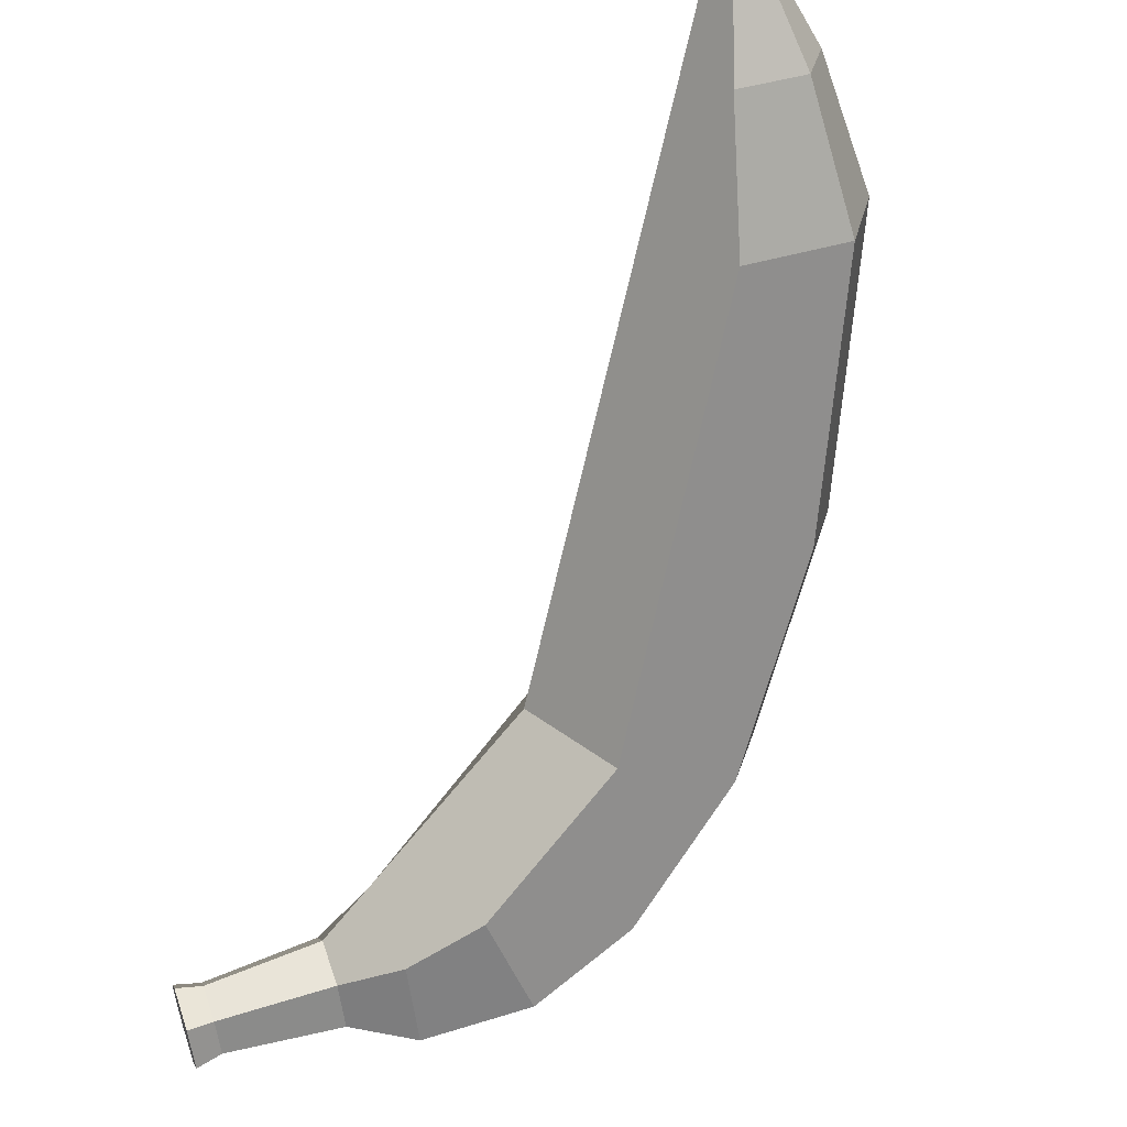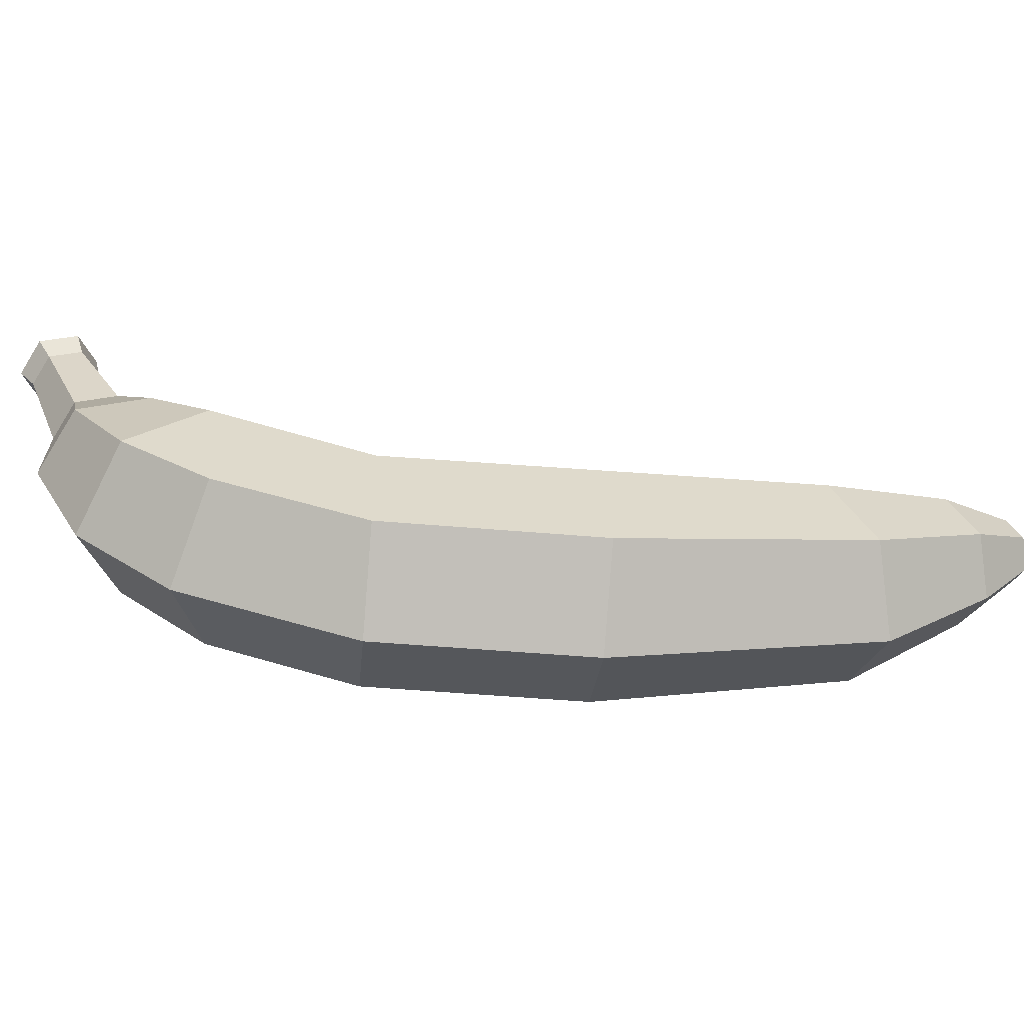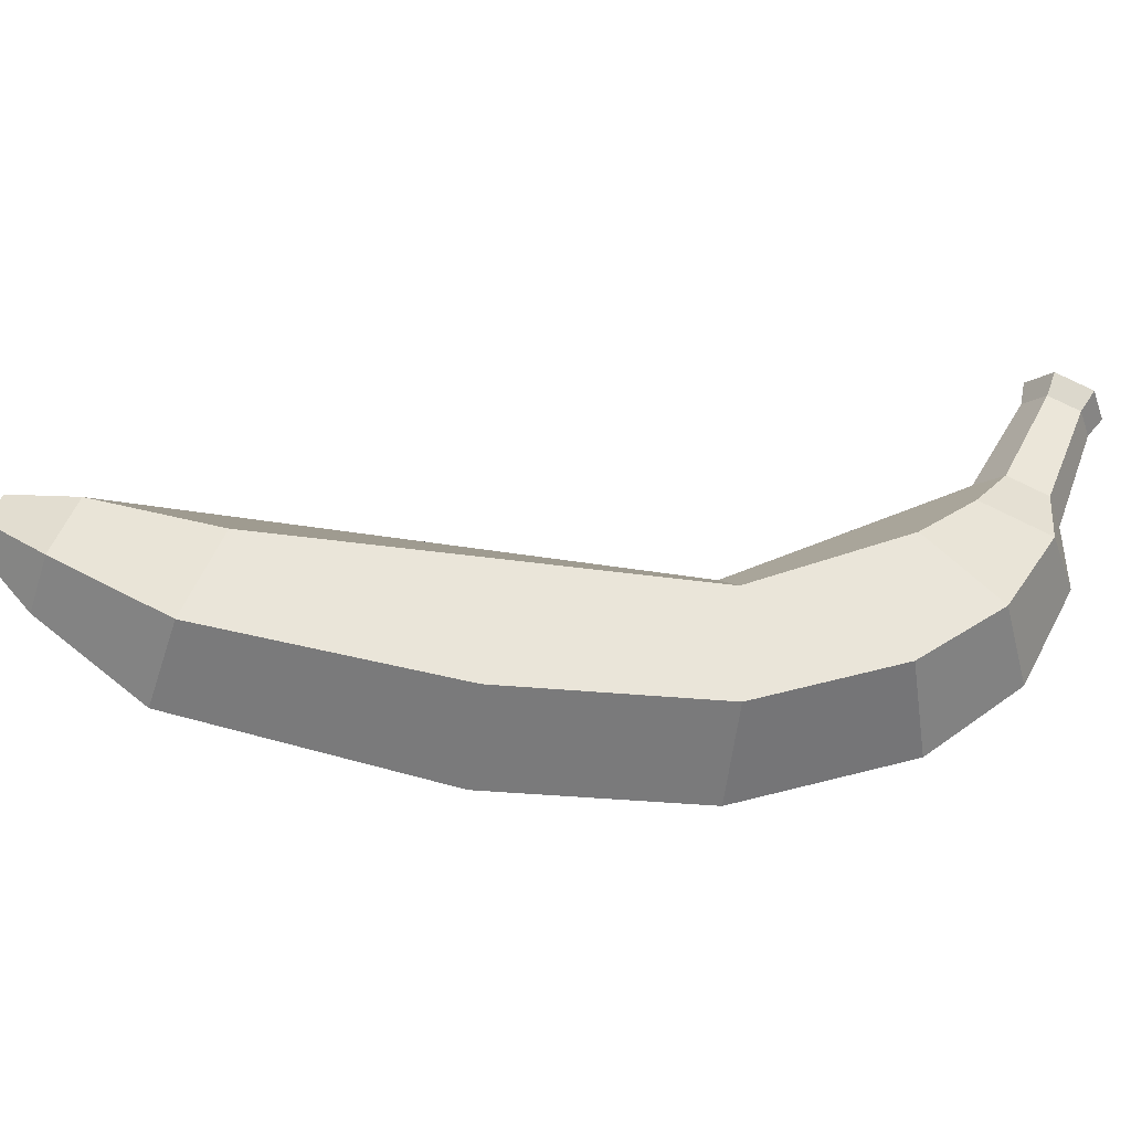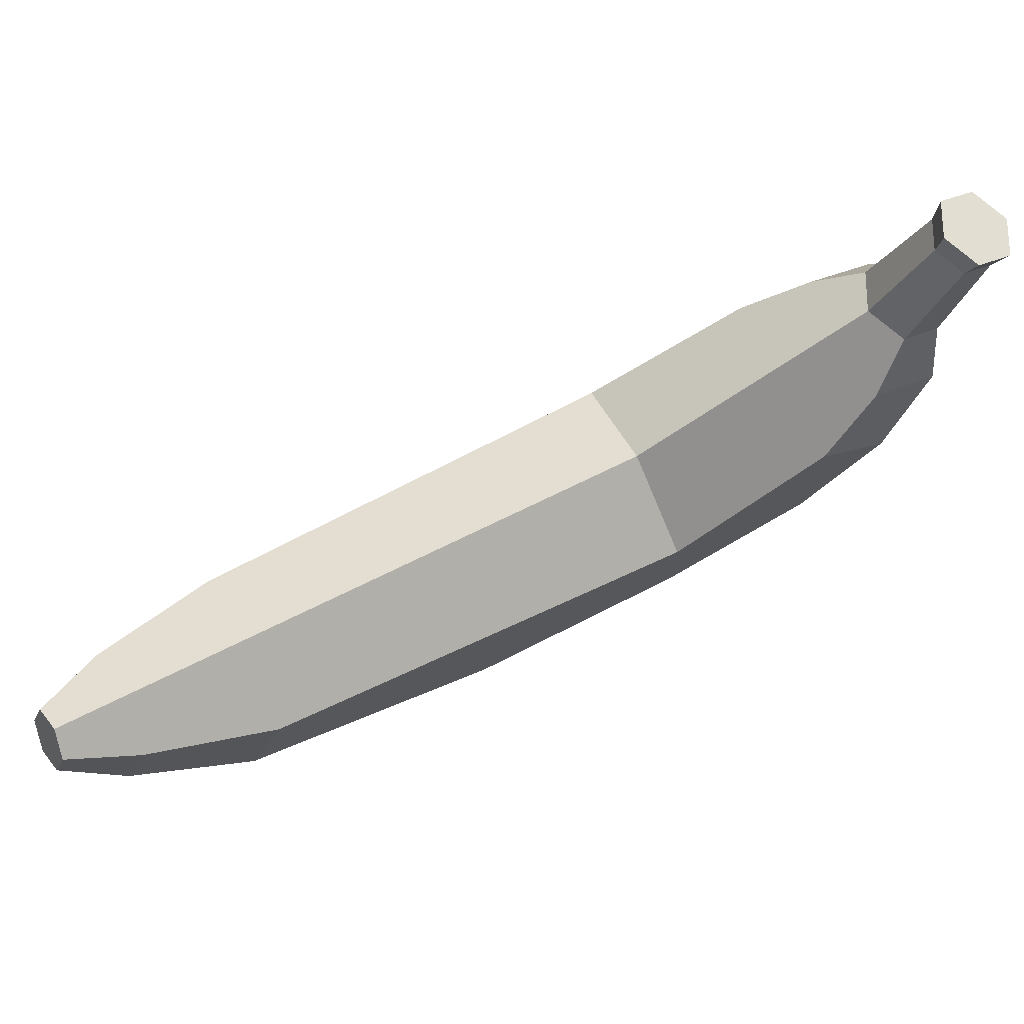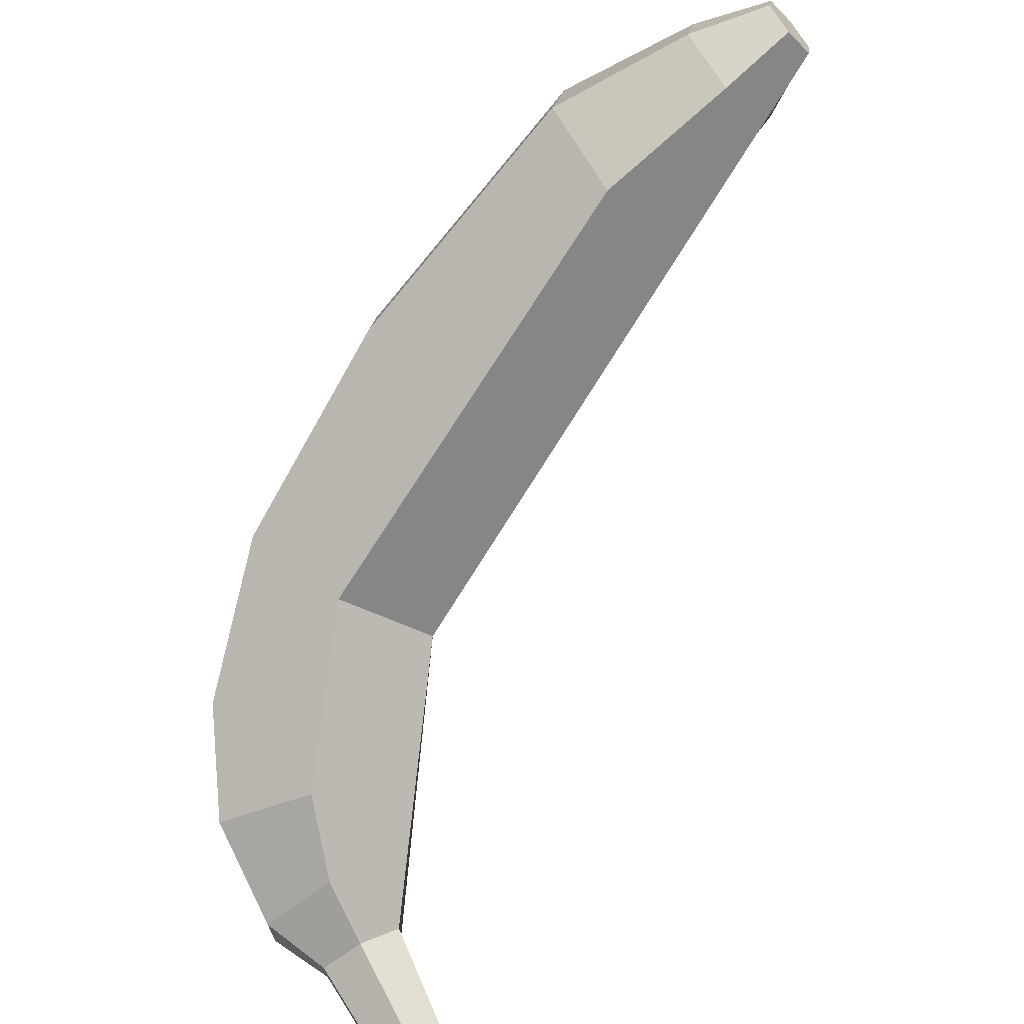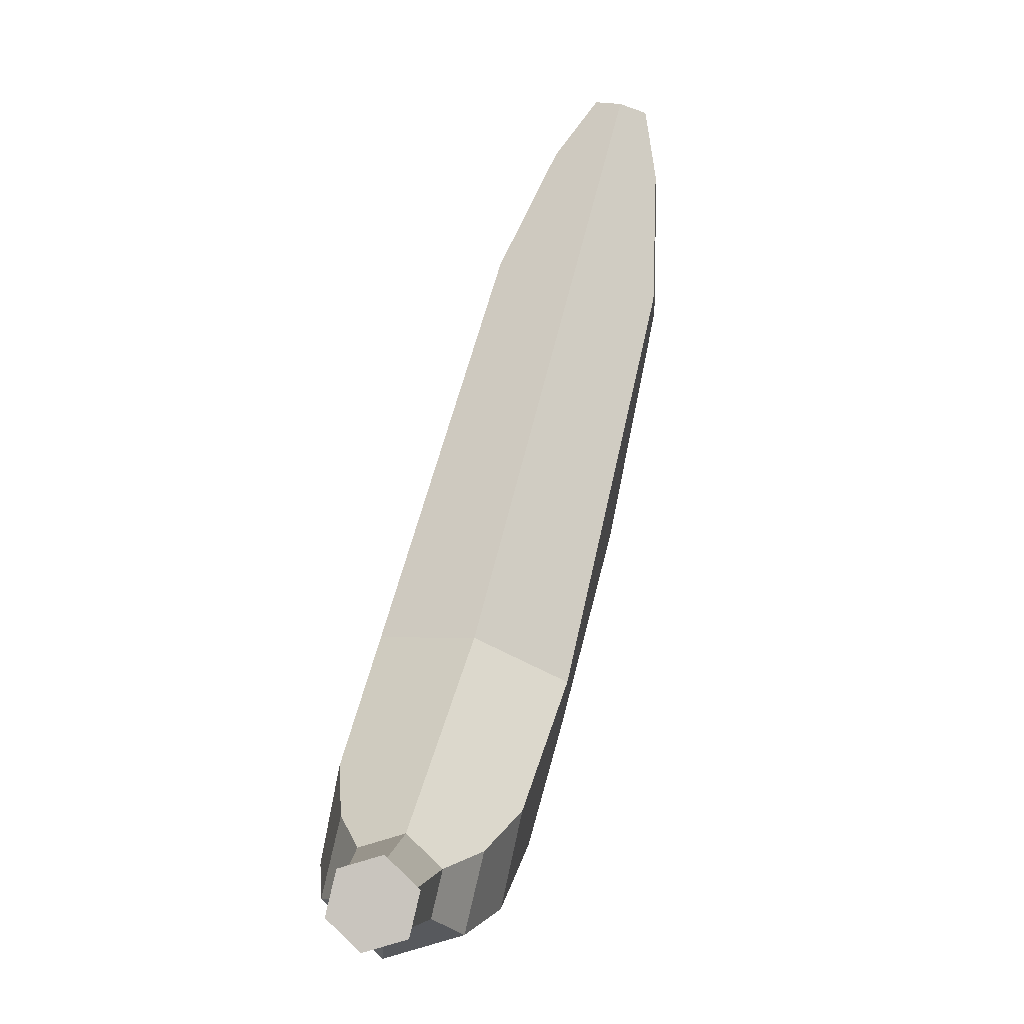
<metadata>
{"format":"obj","ext":"obj","renderer":"f3d","projection":"perspective","resolution":1024,"background":"white","views":[{"elev":-23.3,"azim":-113.3,"up":"+Z"},{"elev":-58.0,"azim":-141.7,"up":"+Y"},{"elev":-26.4,"azim":36.2,"up":"+Y"},{"elev":76.3,"azim":17.1,"up":"+Y"},{"elev":47.8,"azim":132.0,"up":"+Z"},{"elev":62.6,"azim":147.8,"up":"+Y"}]}
</metadata>
<code>
o Icosphere.002
v 3.058 -0.4387 -3.224
v 3.247 -0.5337 -3.117
v 3.342 -0.4271 -2.929
v 1.986 -0.08791 -1.925
v 1.949 -0.2119 -1.885
v 2.017 -0.1172 -1.873
v 1.999 -0.1792 -1.852
v 1.917 -0.1825 -1.937
v 1.936 -0.1206 -1.957
v 2.003 -0.1507 -2.103
v 1.966 -0.2755 -2.062
v 2.029 -0.3346 -1.957
v 2.167 -0.144 -1.933
v 2.129 -0.2688 -1.892
v 2.102 -0.4245 -2.273
v 2.159 -0.2344 -2.335
v 2.198 -0.5144 -2.112
v 2.766 -0.5213 -2.373
v 3.108 -0.5289 -2.7
v 3.106 -0.2923 -2.708
v 2.963 -0.1799 -2.859
v 2.822 -0.304 -3.003
v 2.483 -0.533 -2.668
v 2.824 -0.5406 -2.996
v 2.625 -0.6455 -2.517
v 2.967 -0.6531 -2.844
v 2.351 -0.4143 -2.013
v 2.408 -0.2242 -2.076
v 3.348 -0.1462 -2.967
v 3.468 -0.2929 -3.076
v 3.206 -0.3036 -3.35
v 3.086 -0.157 -3.24
v 3.397 -0.3716 -3.268
v 3.412 -0.04267 -3.096
v 3.521 -0.1144 -3.198
v 3.323 -0.1225 -3.405
v 3.213 -0.05082 -3.303
v 3.477 -0.1543 -3.352
v 3.34 0.0698 -3.23
v 3.429 0.05137 -3.2
v 3.493 0.009773 -3.259
v 3.378 0.005047 -3.379
v 3.314 0.04664 -3.32
v 3.467 -0.01339 -3.349
v 3.423 0.2713 -3.318
v 3.493 0.2569 -3.294
v 3.542 0.2243 -3.34
v 3.452 0.2206 -3.434
v 3.402 0.2532 -3.388
v 3.522 0.2062 -3.41
v 3.43 0.3244 -3.326
v 3.512 0.3074 -3.298
v 3.57 0.2691 -3.353
v 3.464 0.2647 -3.463
v 3.406 0.3031 -3.409
v 3.546 0.2478 -3.435
f 27 28 13 14
f 23 25 17 15
f 21 39 43 37 32 22
f 21 4 6 13 28 20
f 19 18 25 26
f 19 3 30 29 20 28 27 18
f 12 14 7 5
f 14 13 6 7
f 10 11 8 9
f 11 12 5 8
f 2 1 31 33
f 19 26 2 3
f 26 24 1 2
f 17 27 14 12
f 16 10 9 4 21 22
f 25 18 27 17
f 26 25 23 24
f 16 15 11 10
f 15 17 12 11
f 24 23 15 16 22 32 31 1
f 3 2 33 30
f 30 33 38 35
f 34 40 39 21 20 29
f 33 31 36 38
f 29 30 35 34
f 31 32 37 36
f 43 39 45 49
f 35 38 44 41
f 38 36 42 44
f 34 35 41 40
f 36 37 43 42
f 49 45 51 55
f 41 44 50 47
f 39 40 46 45
f 44 42 48 50
f 40 41 47 46
f 42 43 49 48
f 47 50 56 53
f 45 46 52 51
f 50 48 54 56
f 46 47 53 52
f 48 49 55 54
f 6 4 9 8 5 7
f 52 53 56 54 55 51

</code>
